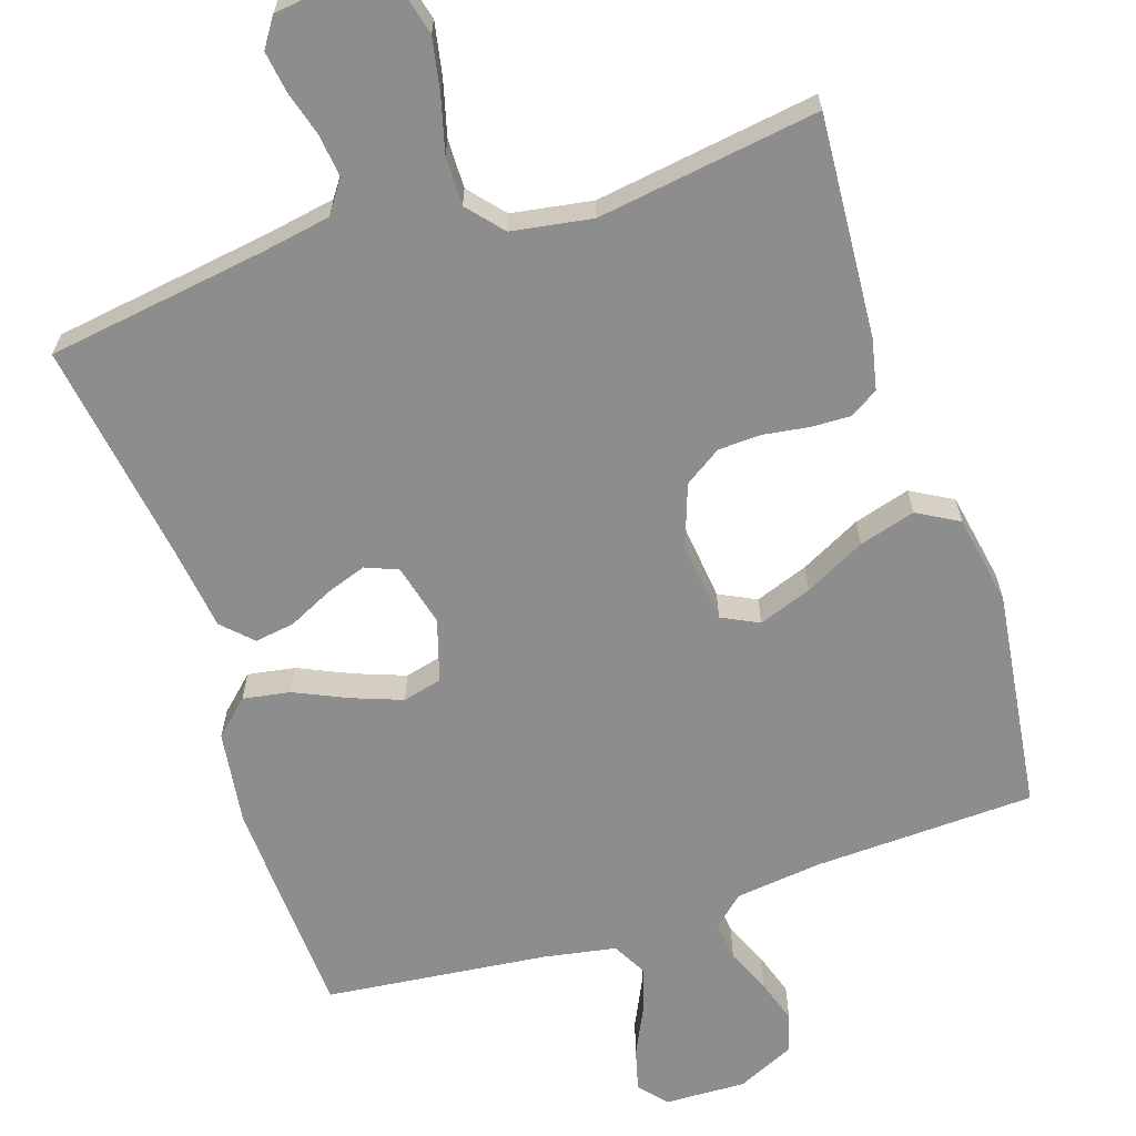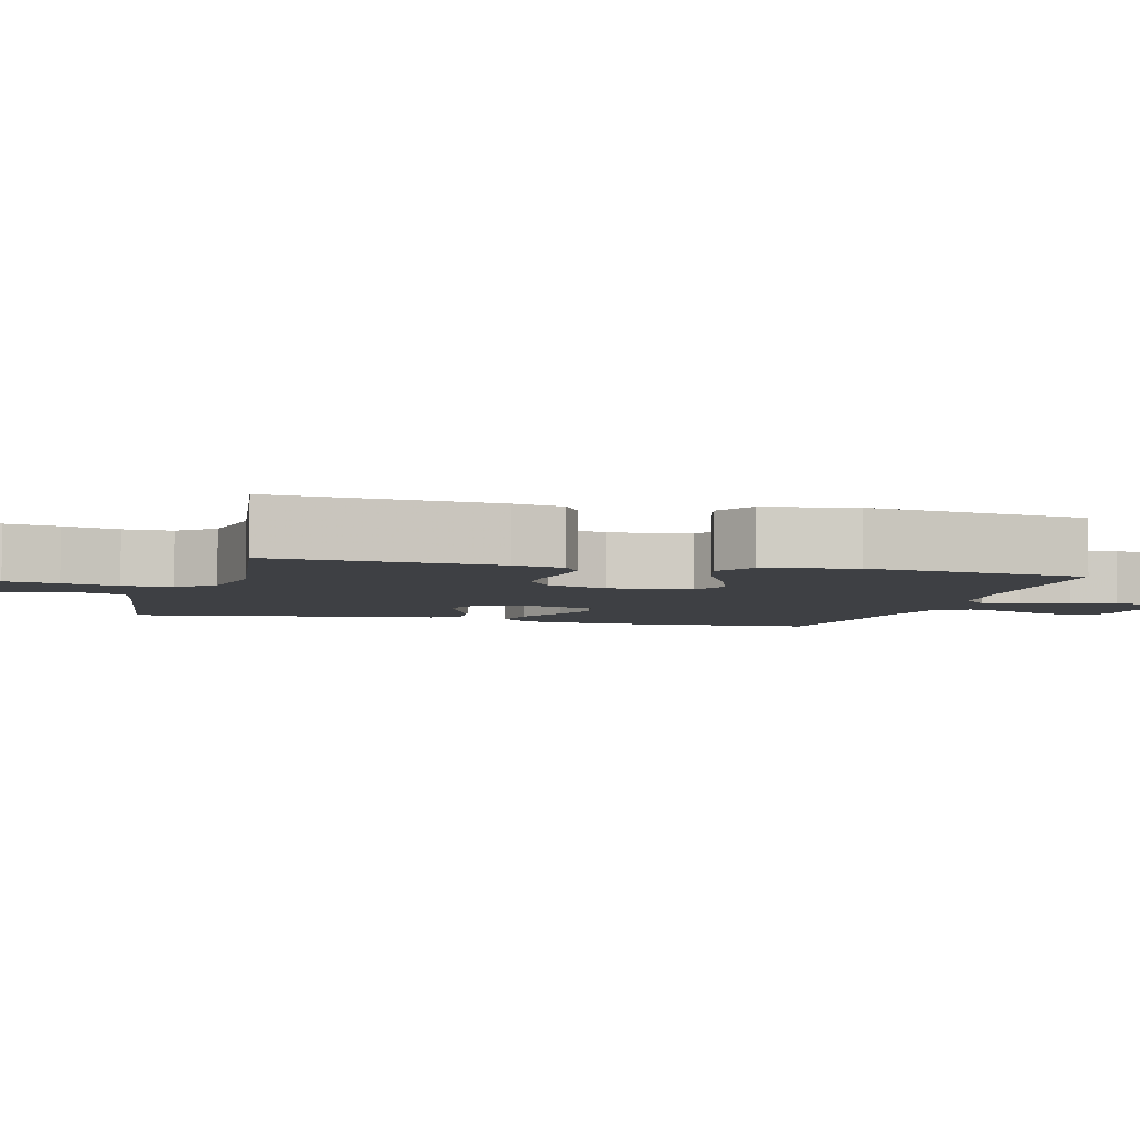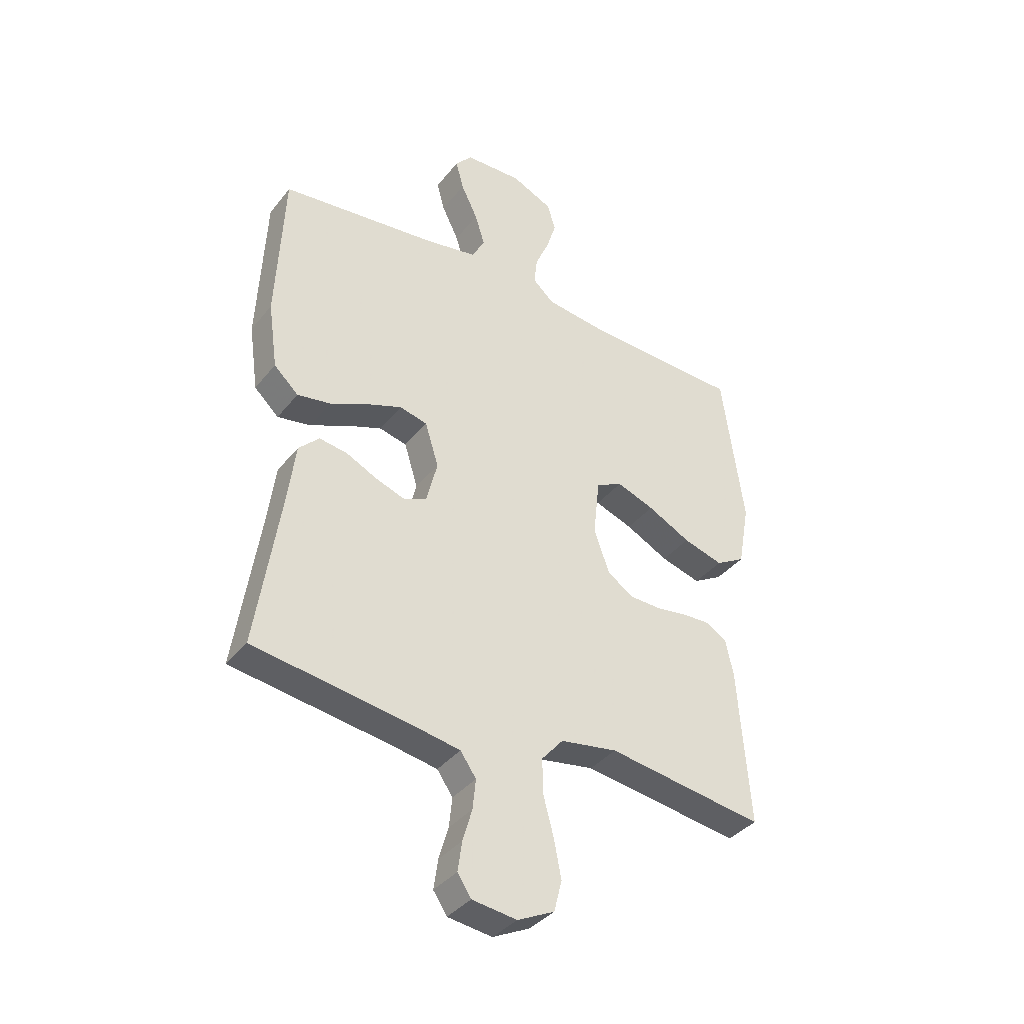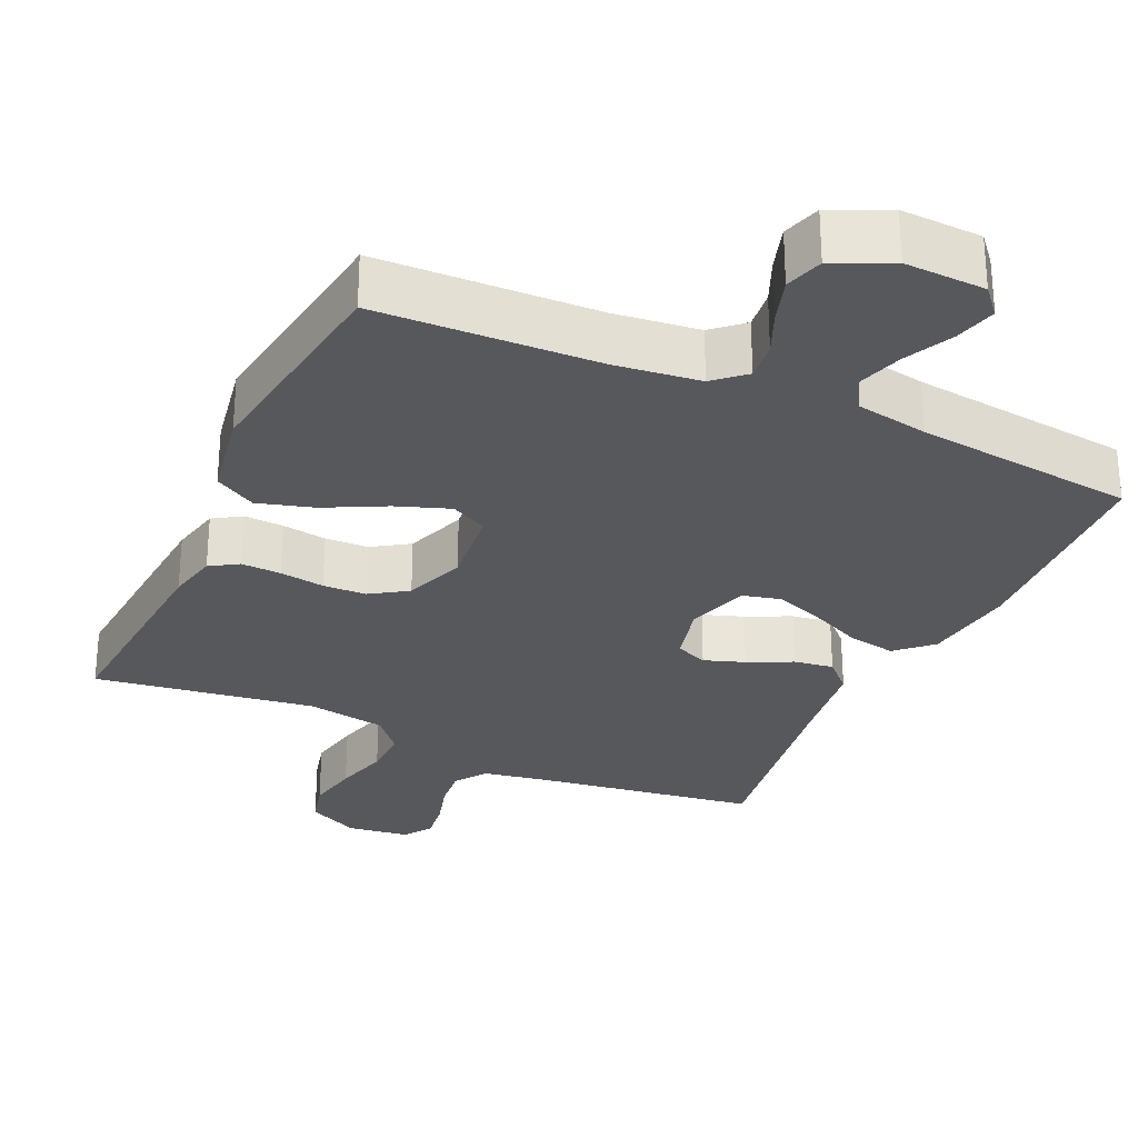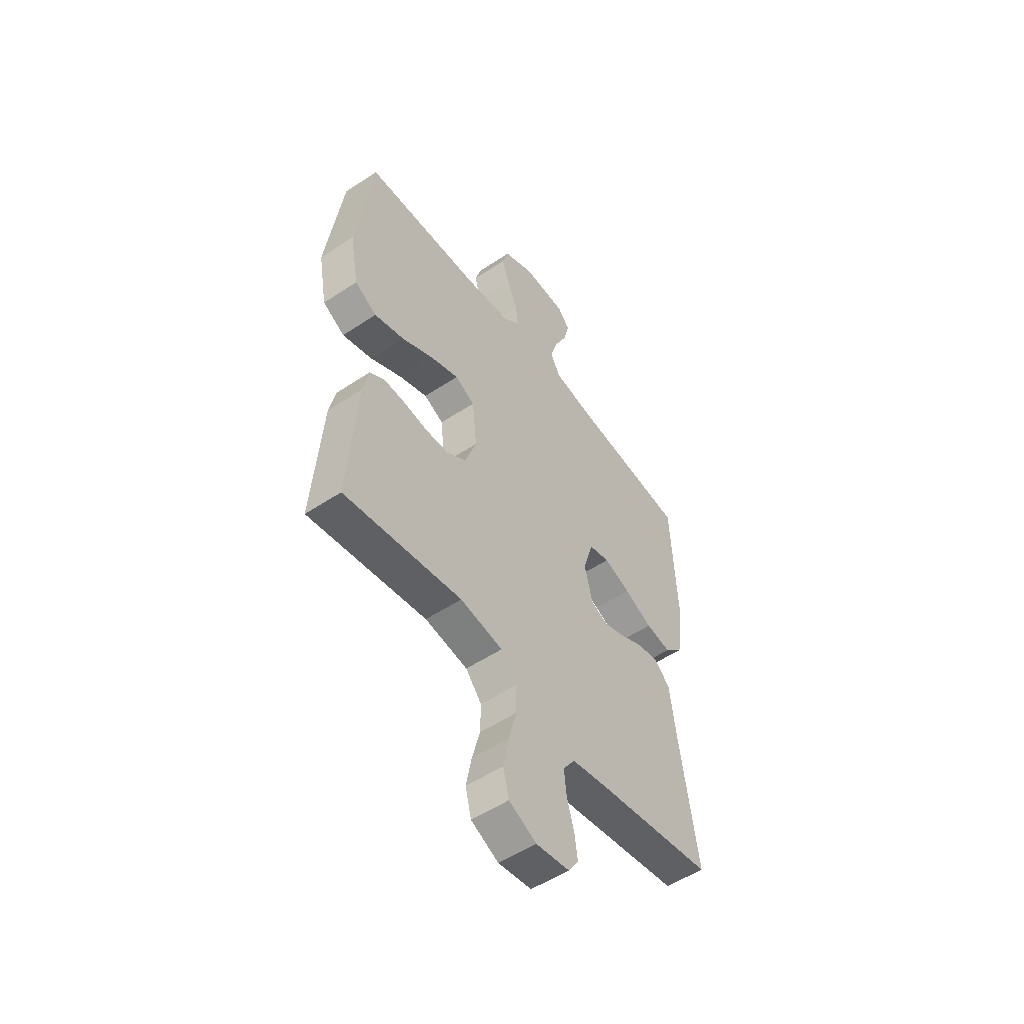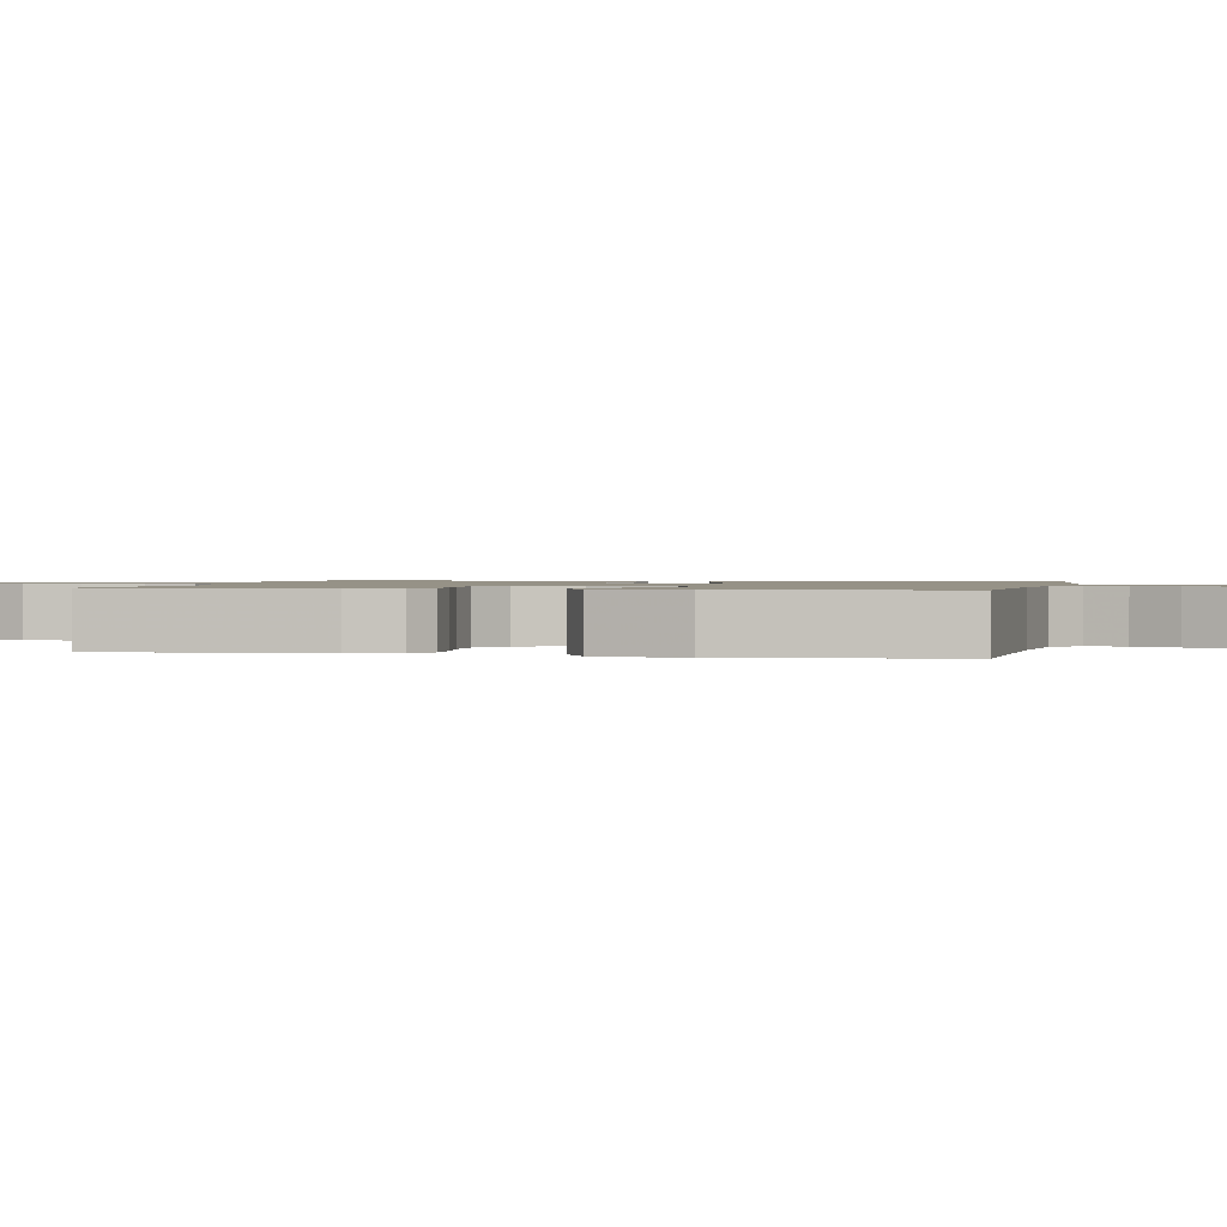
<metadata>
{"format":"obj","ext":"obj","renderer":"f3d","projection":"perspective","resolution":1024,"background":"white","views":[{"elev":-64.7,"azim":-161.7,"up":"+Y"},{"elev":-4.6,"azim":-105.4,"up":"+Y"},{"elev":-37.7,"azim":146.2,"up":"+Z"},{"elev":-28.8,"azim":-24.7,"up":"+Y"},{"elev":-52.7,"azim":-54.4,"up":"+Z"},{"elev":1.1,"azim":-77.5,"up":"+Y"}]}
</metadata>
<code>
v 0.5 0.07 0.5
v 0.514 0.07 0.2
v 0.496 0.07 0.072
v 0.449 0.07 0.028
v 0.385 0.07 0.039
v 0.313 0.07 0.072
v 0.246 0.07 0.097
v 0.193 0.07 0.084
v 0.167 0.07 0
v 0.188 0.07 -0.084
v 0.232 0.07 -0.102
v 0.287 0.07 -0.083
v 0.347 0.07 -0.054
v 0.401 0.07 -0.046
v 0.44 0.07 -0.085
v 0.455 0.07 -0.2
v 0.5 0.07 -0.5
v 0.2 0.07 -0.544
v 0.109 0.07 -0.56
v 0.079 0.07 -0.603
v 0.085 0.07 -0.66
v 0.103 0.07 -0.722
v 0.111 0.07 -0.778
v 0.085 0.07 -0.817
v 0 0.07 -0.828
v -0.07 0.07 -0.794
v -0.085 0.07 -0.735
v -0.071 0.07 -0.663
v -0.051 0.07 -0.588
v -0.05 0.07 -0.522
v -0.091 0.07 -0.474
v -0.2 0.07 -0.456
v -0.5 0.07 -0.5
v -0.478 0.07 -0.2
v -0.463 0.07 -0.131
v -0.425 0.07 -0.107
v -0.371 0.07 -0.109
v -0.31 0.07 -0.118
v -0.251 0.07 -0.116
v -0.201 0.07 -0.083
v -0.171 0.07 0
v -0.183 0.07 0.111
v -0.233 0.07 0.136
v -0.305 0.07 0.11
v -0.387 0.07 0.068
v -0.463 0.07 0.046
v -0.519 0.07 0.078
v -0.541 0.07 0.2
v -0.5 0.07 0.5
v -0.2 0.07 0.511
v -0.084 0.07 0.525
v -0.043 0.07 0.562
v -0.049 0.07 0.615
v -0.075 0.07 0.675
v -0.094 0.07 0.735
v -0.078 0.07 0.787
v 0 0.07 0.823
v 0.11 0.07 0.819
v 0.142 0.07 0.782
v 0.127 0.07 0.725
v 0.095 0.07 0.659
v 0.076 0.07 0.598
v 0.101 0.07 0.552
v 0.2 0.07 0.534
v 0.5 0 0.5
v 0.514 0 0.2
v 0.496 0 0.072
v 0.449 0 0.028
v 0.385 0 0.039
v 0.313 0 0.072
v 0.246 0 0.097
v 0.193 0 0.084
v 0.167 0 0
v 0.188 0 -0.084
v 0.232 0 -0.102
v 0.287 0 -0.083
v 0.347 0 -0.054
v 0.401 0 -0.046
v 0.44 0 -0.085
v 0.455 0 -0.2
v 0.5 0 -0.5
v 0.2 0 -0.544
v 0.109 0 -0.56
v 0.079 0 -0.603
v 0.085 0 -0.66
v 0.103 0 -0.722
v 0.111 0 -0.778
v 0.085 0 -0.817
v 0 0 -0.828
v -0.07 0 -0.794
v -0.085 0 -0.735
v -0.071 0 -0.663
v -0.051 0 -0.588
v -0.05 0 -0.522
v -0.091 0 -0.474
v -0.2 0 -0.456
v -0.5 0 -0.5
v -0.478 0 -0.2
v -0.463 0 -0.131
v -0.425 0 -0.107
v -0.371 0 -0.109
v -0.31 0 -0.118
v -0.251 0 -0.116
v -0.201 0 -0.083
v -0.171 0 0
v -0.183 0 0.111
v -0.233 0 0.136
v -0.305 0 0.11
v -0.387 0 0.068
v -0.463 0 0.046
v -0.519 0 0.078
v -0.541 0 0.2
v -0.5 0 0.5
v -0.2 0 0.511
v -0.084 0 0.525
v -0.043 0 0.562
v -0.049 0 0.615
v -0.075 0 0.675
v -0.094 0 0.735
v -0.078 0 0.787
v 0 0 0.823
v 0.11 0 0.819
v 0.142 0 0.782
v 0.127 0 0.725
v 0.095 0 0.659
v 0.076 0 0.598
v 0.101 0 0.552
v 0.2 0 0.534
f 58 59 60 61
f 58 61 62
f 57 58 62
f 56 57 62
f 53 54 55 56
f 53 56 62 63
f 47 48 49 50
f 47 50 51
f 44 45 46 47
f 43 44 47 51
f 42 43 51 52
f 35 36 37 38
f 35 38 39
f 32 33 34 35
f 31 32 35 39
f 30 31 39 40
f 26 27 28 29
f 24 25 26 29
f 24 29 30
f 21 22 23 24
f 20 21 24 30
f 19 20 30 40
f 16 17 18
f 12 13 14 15
f 11 12 15 16
f 10 11 16 18
f 3 4 5 6
f 3 6 7
f 64 1 2 3
f 63 64 3 7
f 52 53 63 7
f 41 42 52 7
f 9 10 18 19
f 9 19 40 41
f 41 7 8
f 8 9 41
f 125 124 123 122
f 126 125 122
f 126 122 121
f 126 121 120
f 120 119 118 117
f 127 126 120 117
f 114 113 112 111
f 115 114 111
f 111 110 109 108
f 115 111 108 107
f 116 115 107 106
f 102 101 100 99
f 103 102 99
f 99 98 97 96
f 103 99 96 95
f 104 103 95 94
f 93 92 91 90
f 93 90 89 88
f 94 93 88
f 88 87 86 85
f 94 88 85 84
f 104 94 84 83
f 82 81 80
f 79 78 77 76
f 80 79 76 75
f 82 80 75 74
f 70 69 68 67
f 71 70 67
f 67 66 65 128
f 71 67 128 127
f 71 127 117 116
f 71 116 106 105
f 83 82 74 73
f 105 104 83 73
f 72 71 105
f 105 73 72
f 1 65 66 2
f 2 66 67 3
f 3 67 68 4
f 4 68 69 5
f 5 69 70 6
f 6 70 71 7
f 7 71 72 8
f 8 72 73 9
f 9 73 74 10
f 10 74 75 11
f 11 75 76 12
f 12 76 77 13
f 13 77 78 14
f 14 78 79 15
f 15 79 80 16
f 16 80 81 17
f 17 81 82 18
f 18 82 83 19
f 19 83 84 20
f 20 84 85 21
f 21 85 86 22
f 22 86 87 23
f 23 87 88 24
f 24 88 89 25
f 25 89 90 26
f 26 90 91 27
f 27 91 92 28
f 28 92 93 29
f 29 93 94 30
f 30 94 95 31
f 31 95 96 32
f 32 96 97 33
f 33 97 98 34
f 34 98 99 35
f 35 99 100 36
f 36 100 101 37
f 37 101 102 38
f 38 102 103 39
f 39 103 104 40
f 40 104 105 41
f 41 105 106 42
f 42 106 107 43
f 43 107 108 44
f 44 108 109 45
f 45 109 110 46
f 46 110 111 47
f 47 111 112 48
f 48 112 113 49
f 49 113 114 50
f 50 114 115 51
f 51 115 116 52
f 52 116 117 53
f 53 117 118 54
f 54 118 119 55
f 55 119 120 56
f 56 120 121 57
f 57 121 122 58
f 58 122 123 59
f 59 123 124 60
f 60 124 125 61
f 61 125 126 62
f 62 126 127 63
f 63 127 128 64
f 64 128 65 1

</code>
